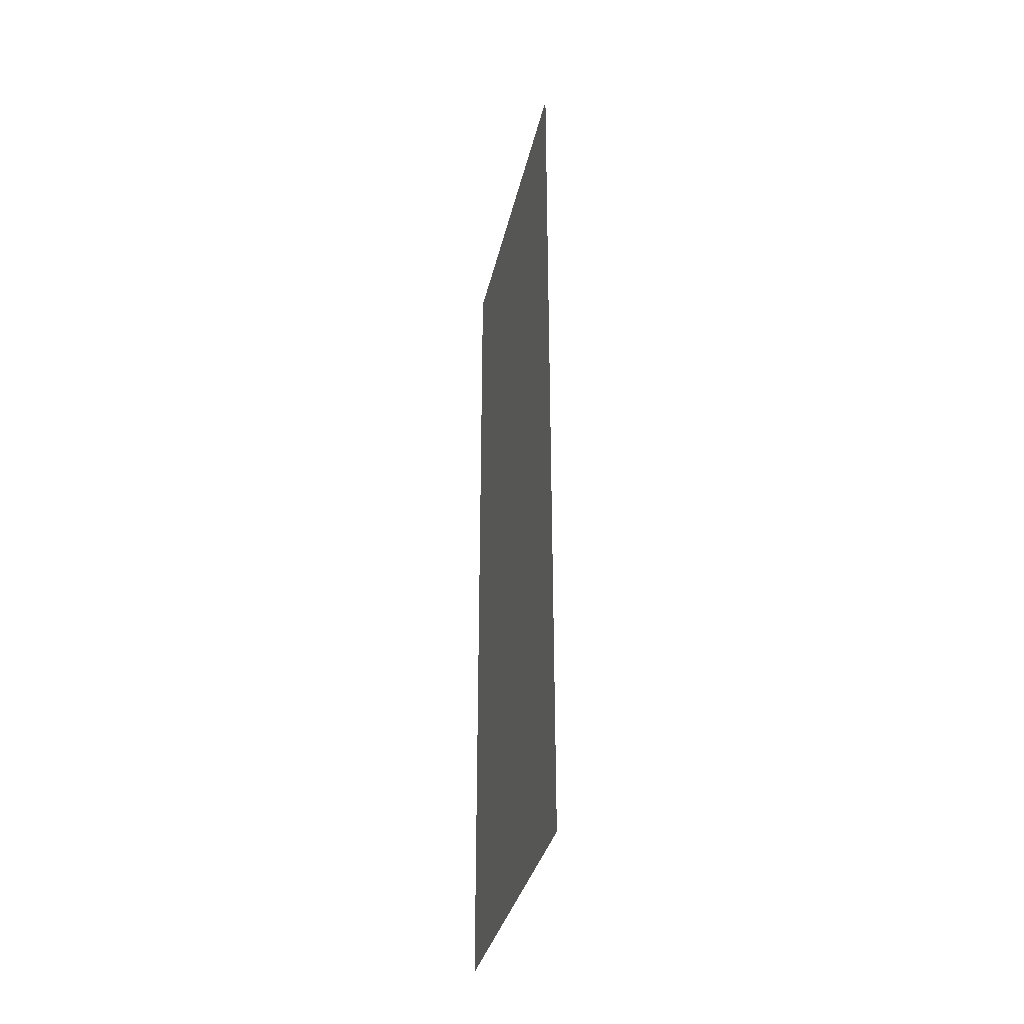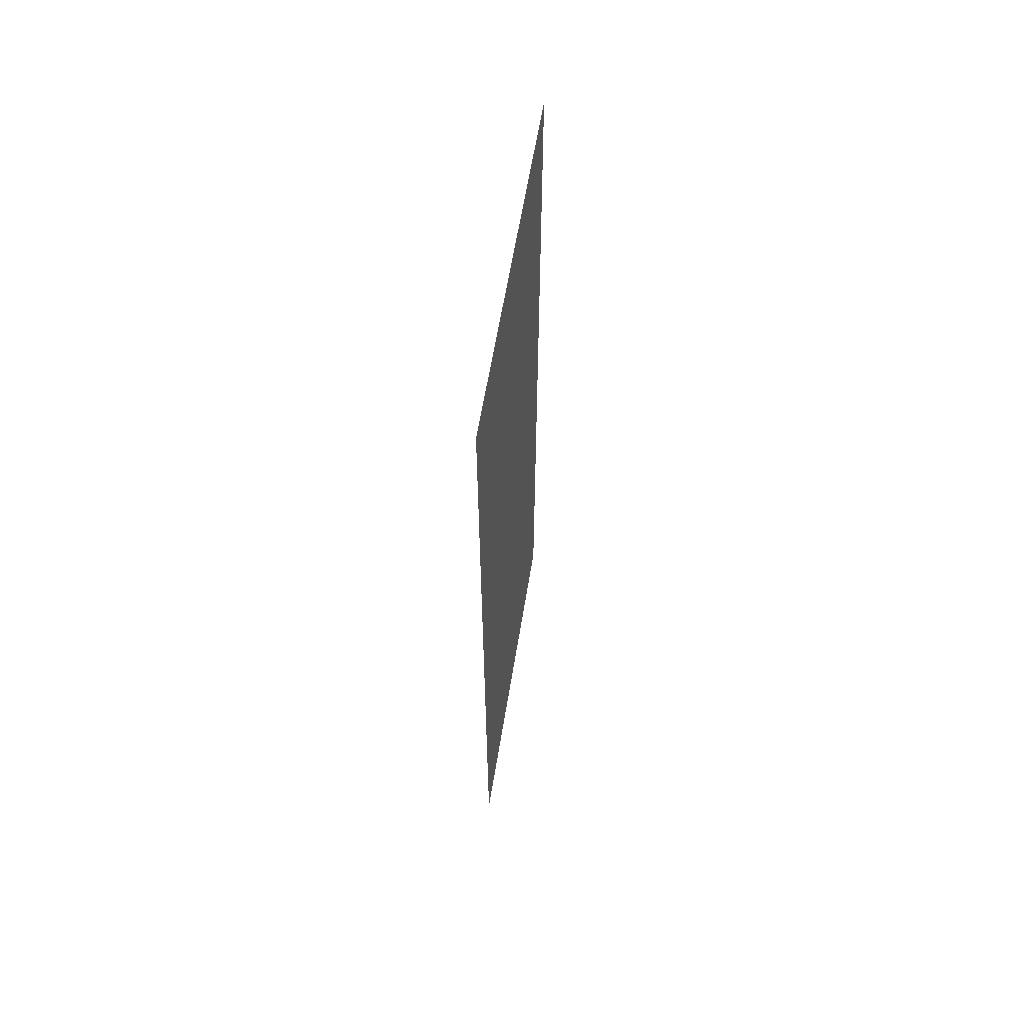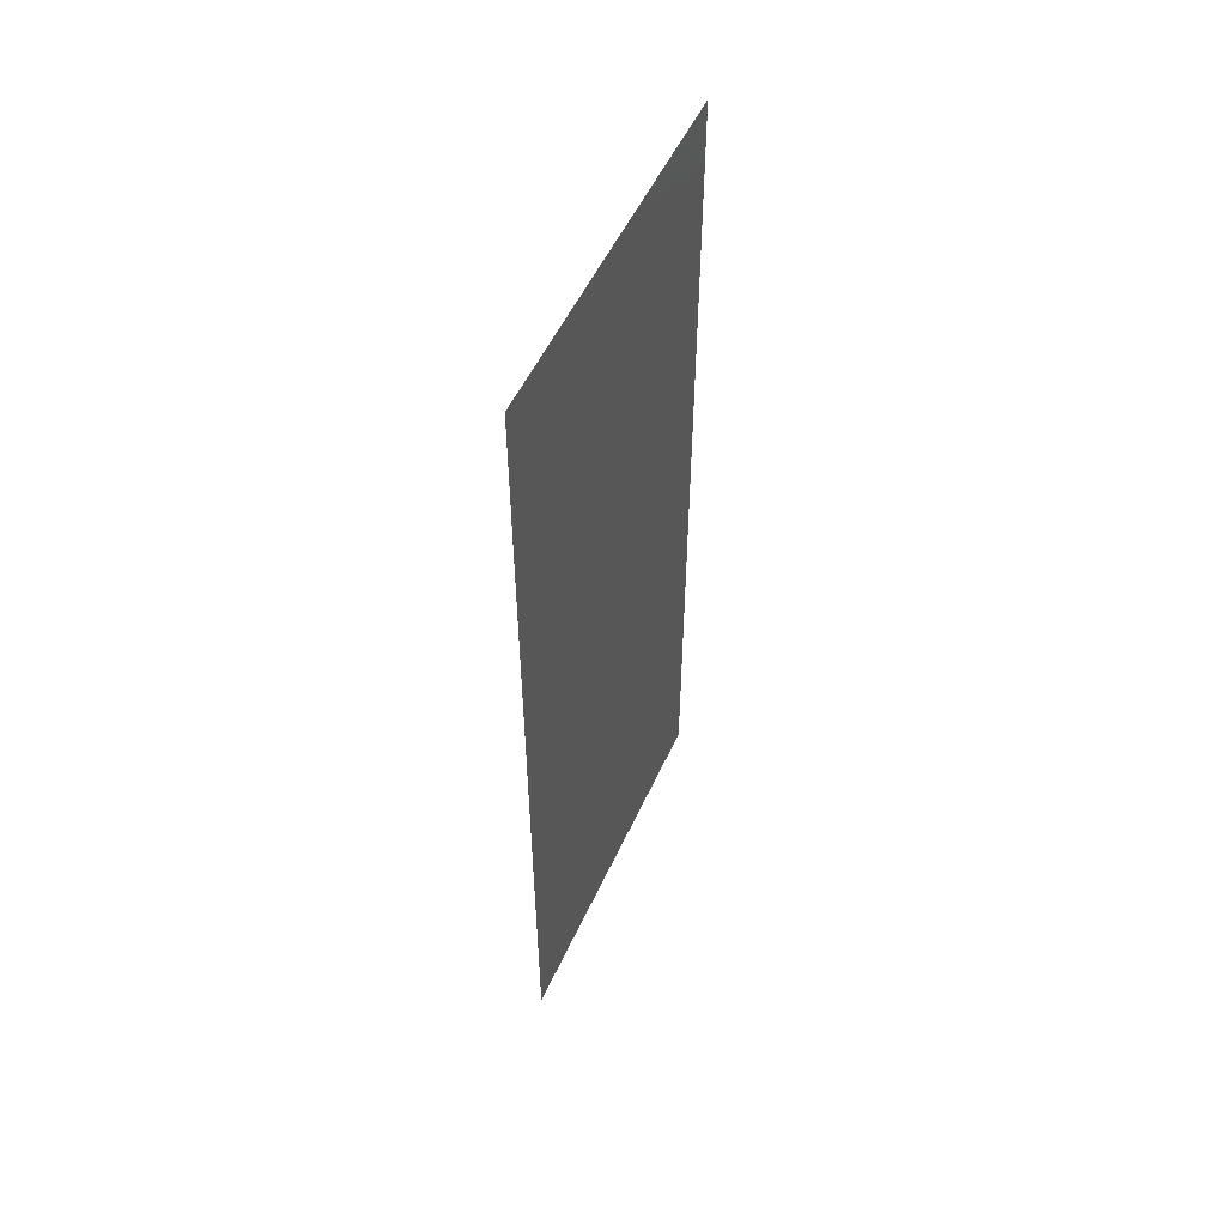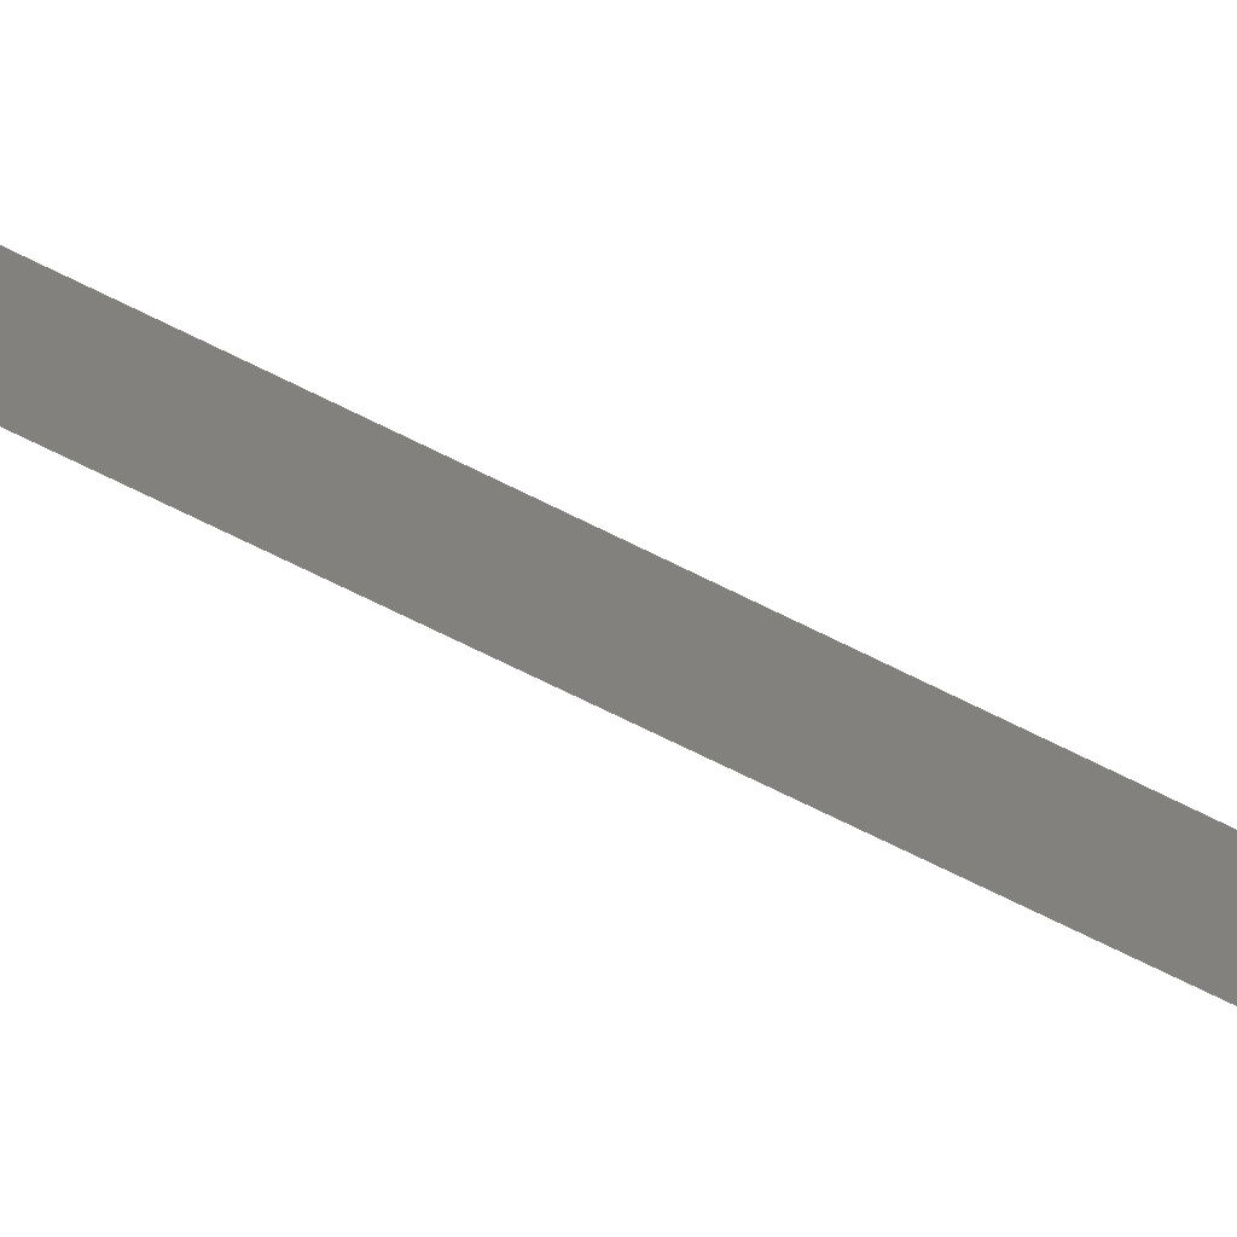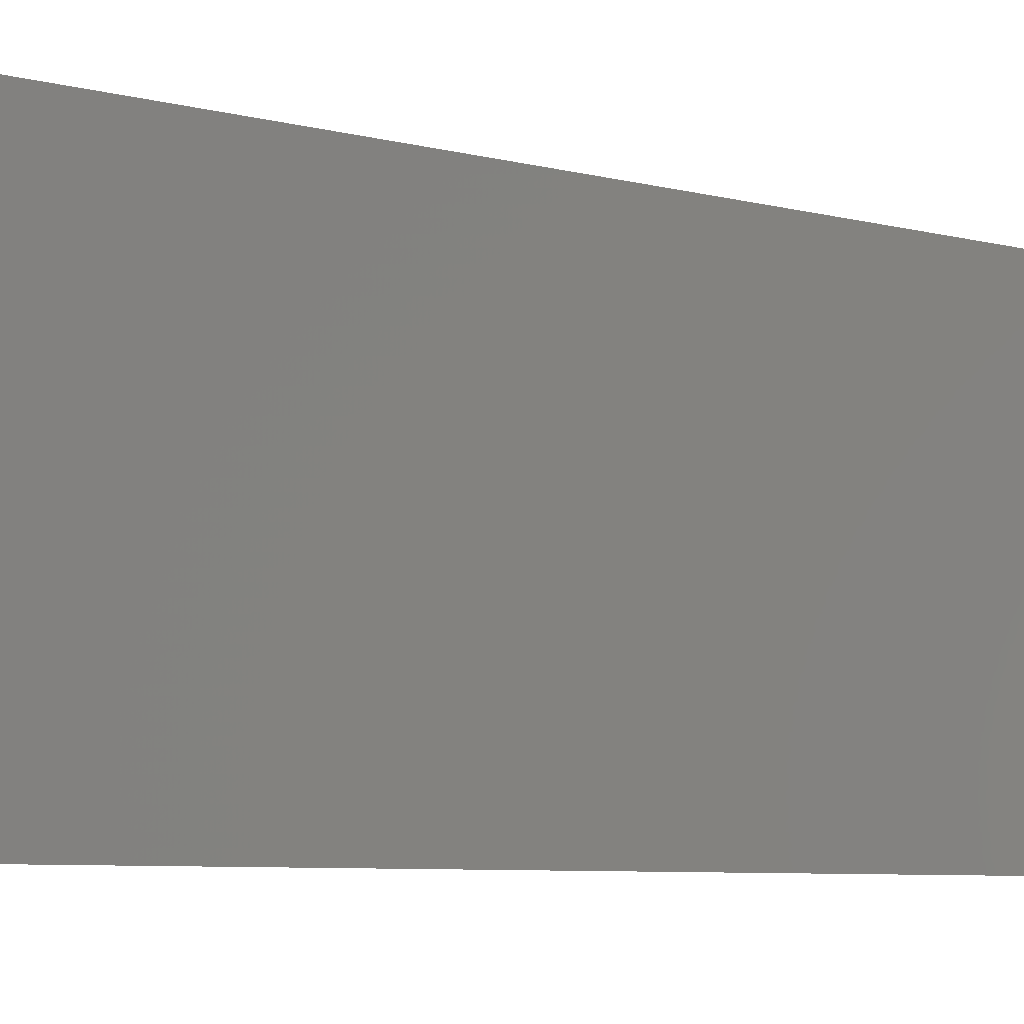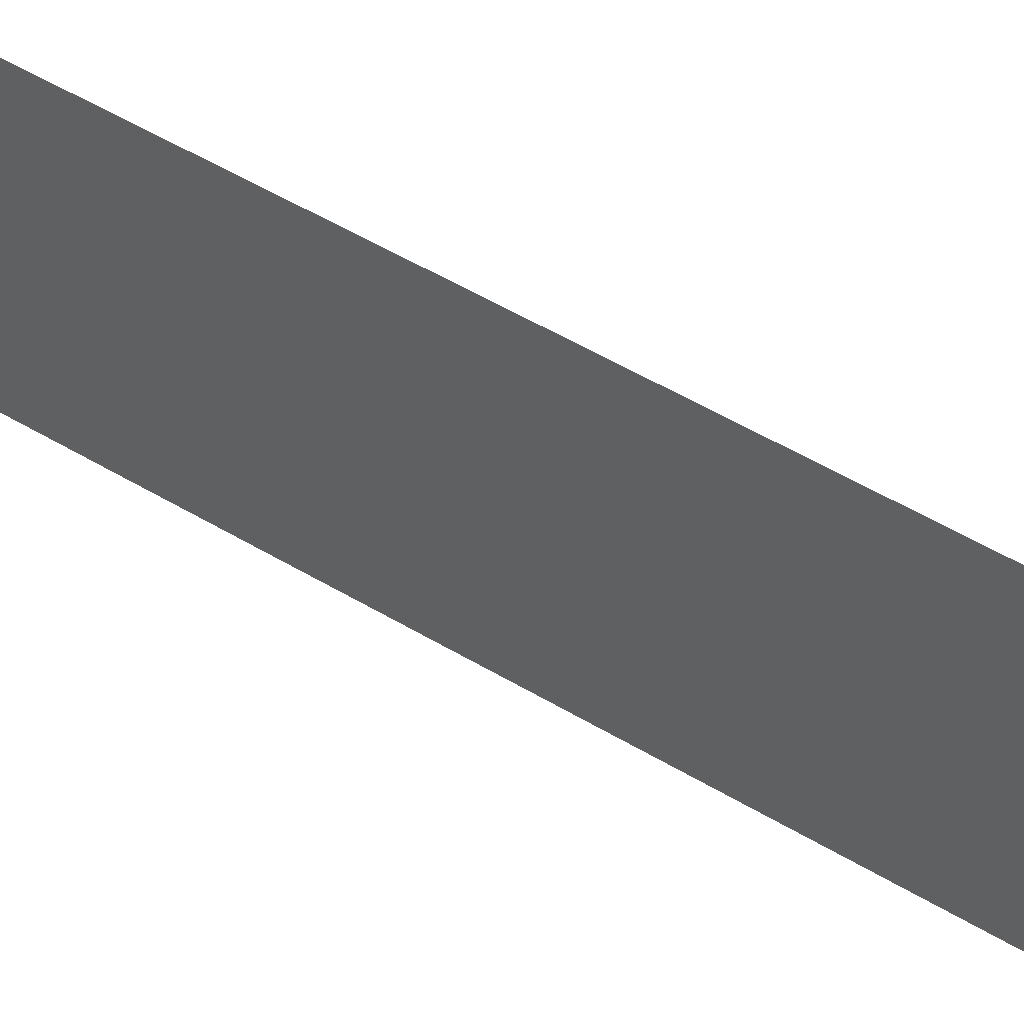
<metadata>
{"format":"stl","ext":"stl","renderer":"f3d","projection":"perspective","resolution":1024,"background":"white","views":[{"elev":-34.2,"azim":-12.3,"up":"+Y"},{"elev":61.4,"azim":9.3,"up":"+Y"},{"elev":53.3,"azim":24.3,"up":"+Y"},{"elev":-78.1,"azim":-115.7,"up":"+Z"},{"elev":-6.3,"azim":50.1,"up":"+Z"},{"elev":58.9,"azim":120.9,"up":"+Z"}]}
</metadata>
<code>
# stl→obj: 4 verts, 2 faces
v 8.5 0 0
v 8.5 6.5 0
v 8.5 6.5 2.6
v 8.5 0 2.6
f 1 2 3
f 1 3 4

</code>
